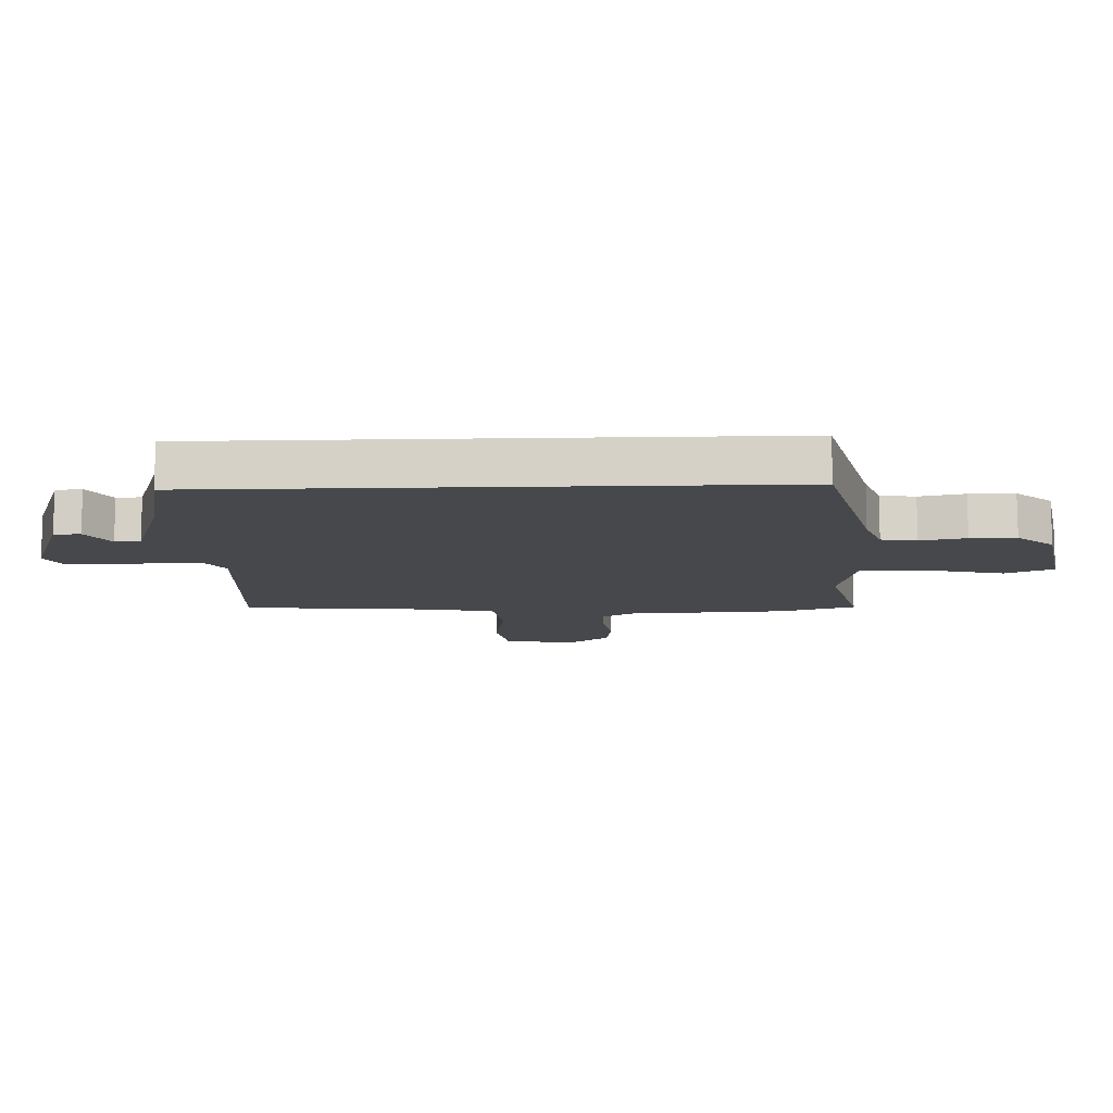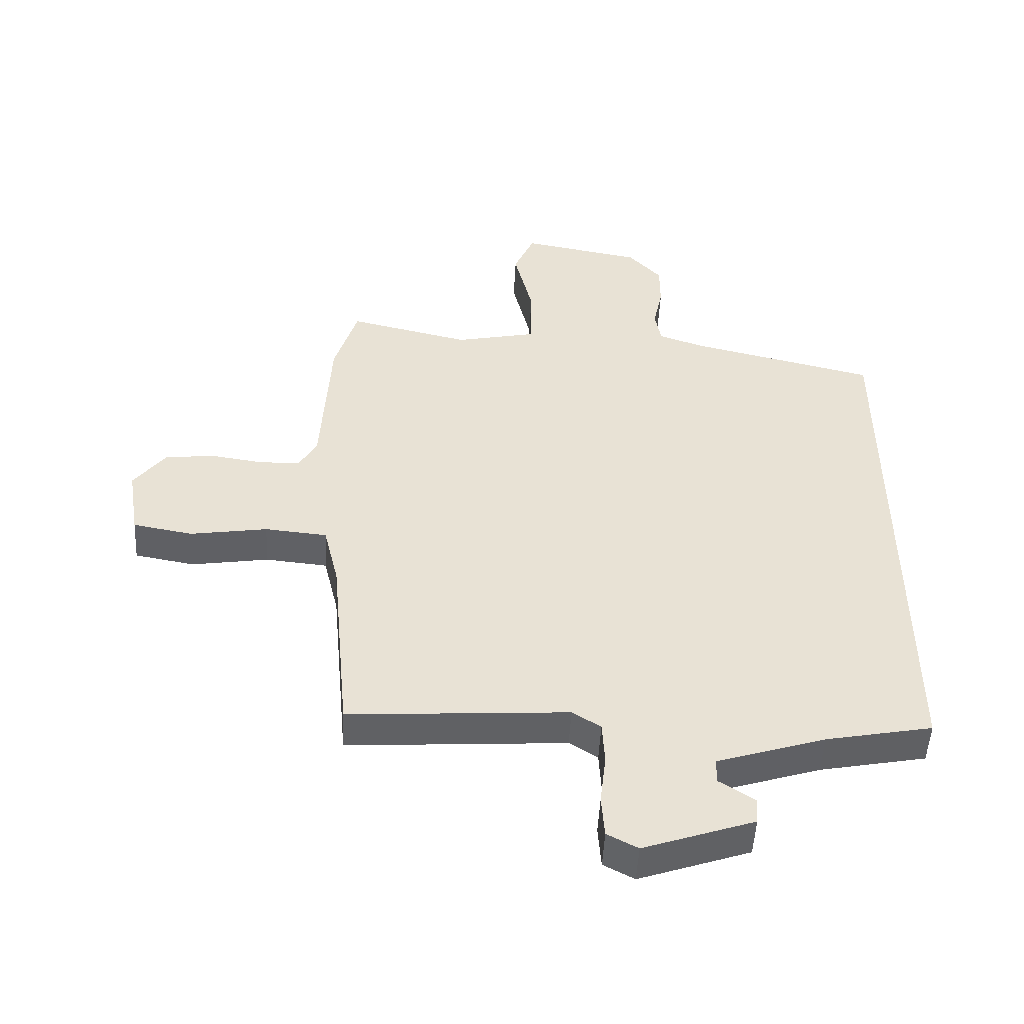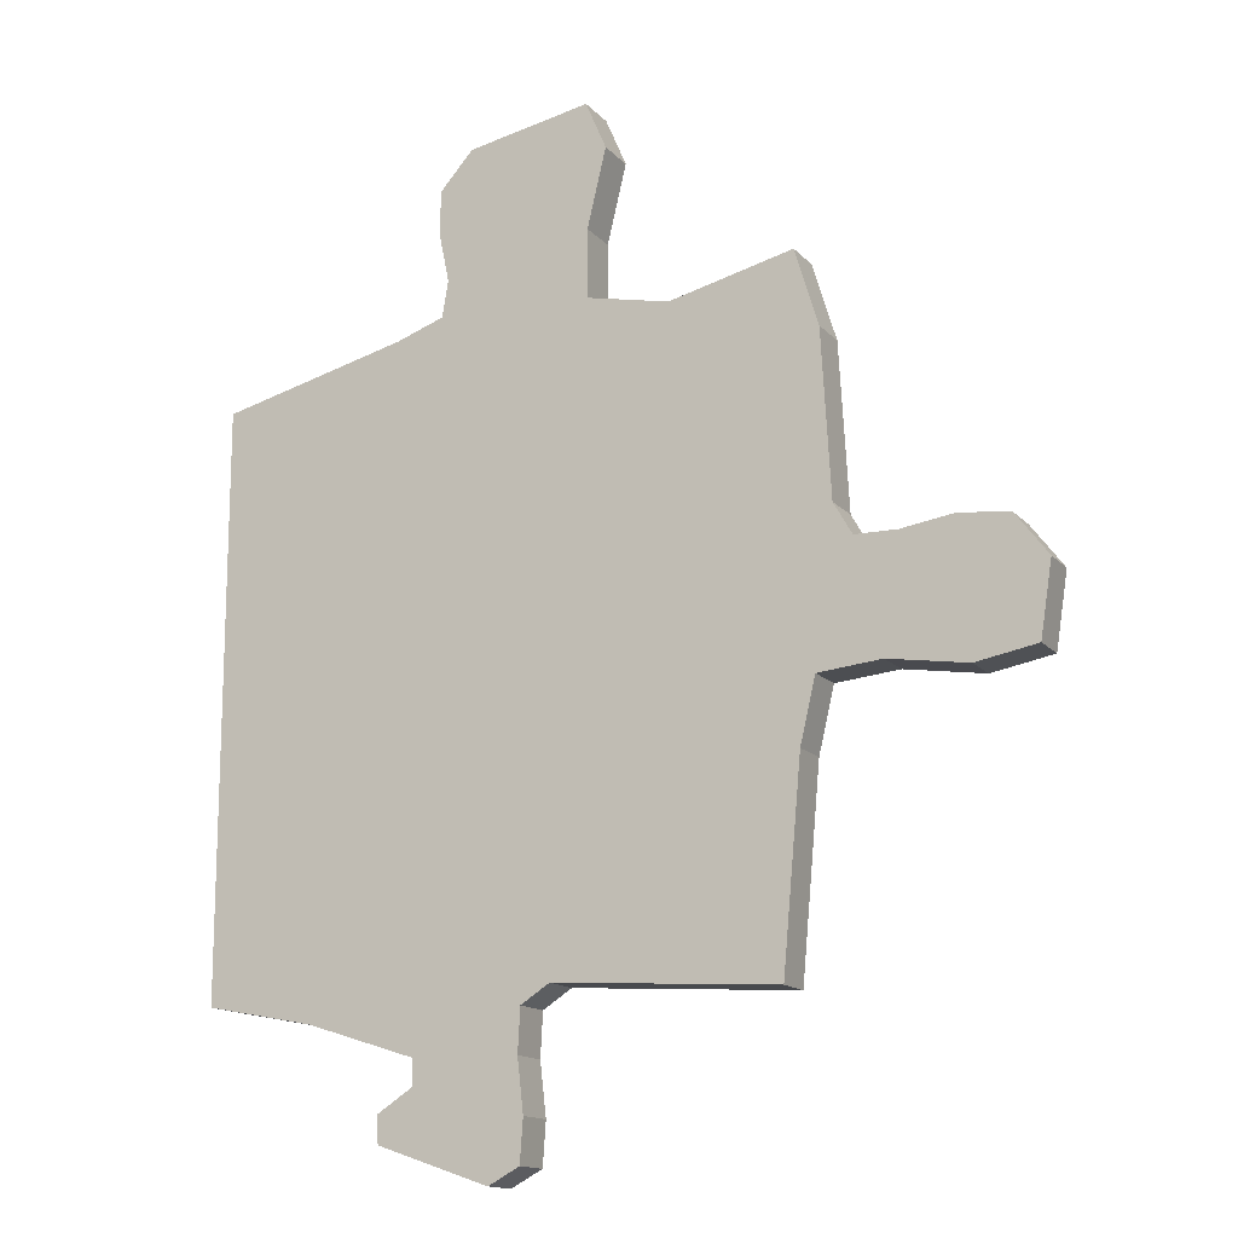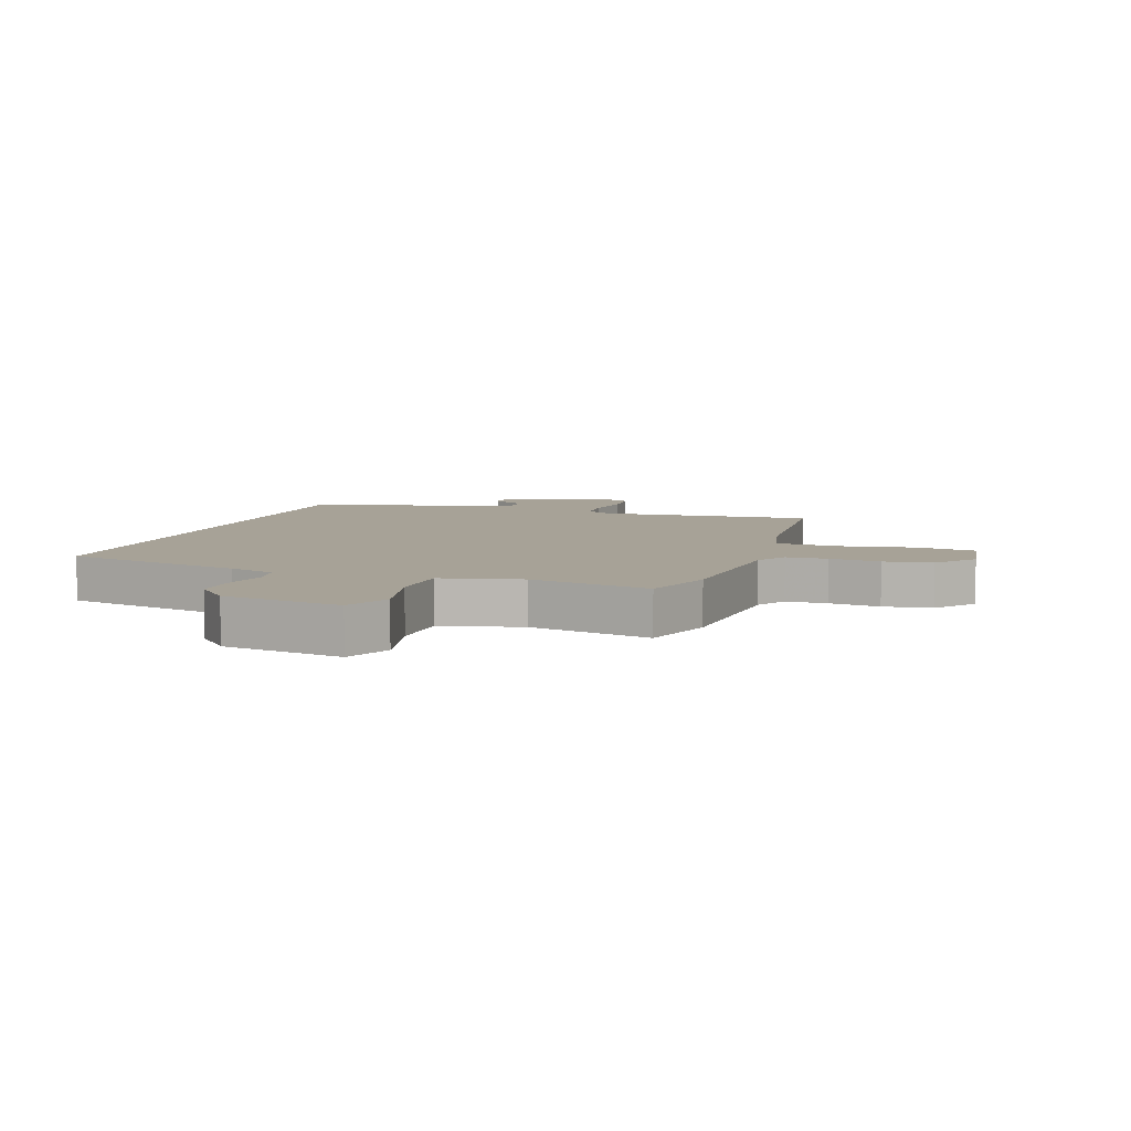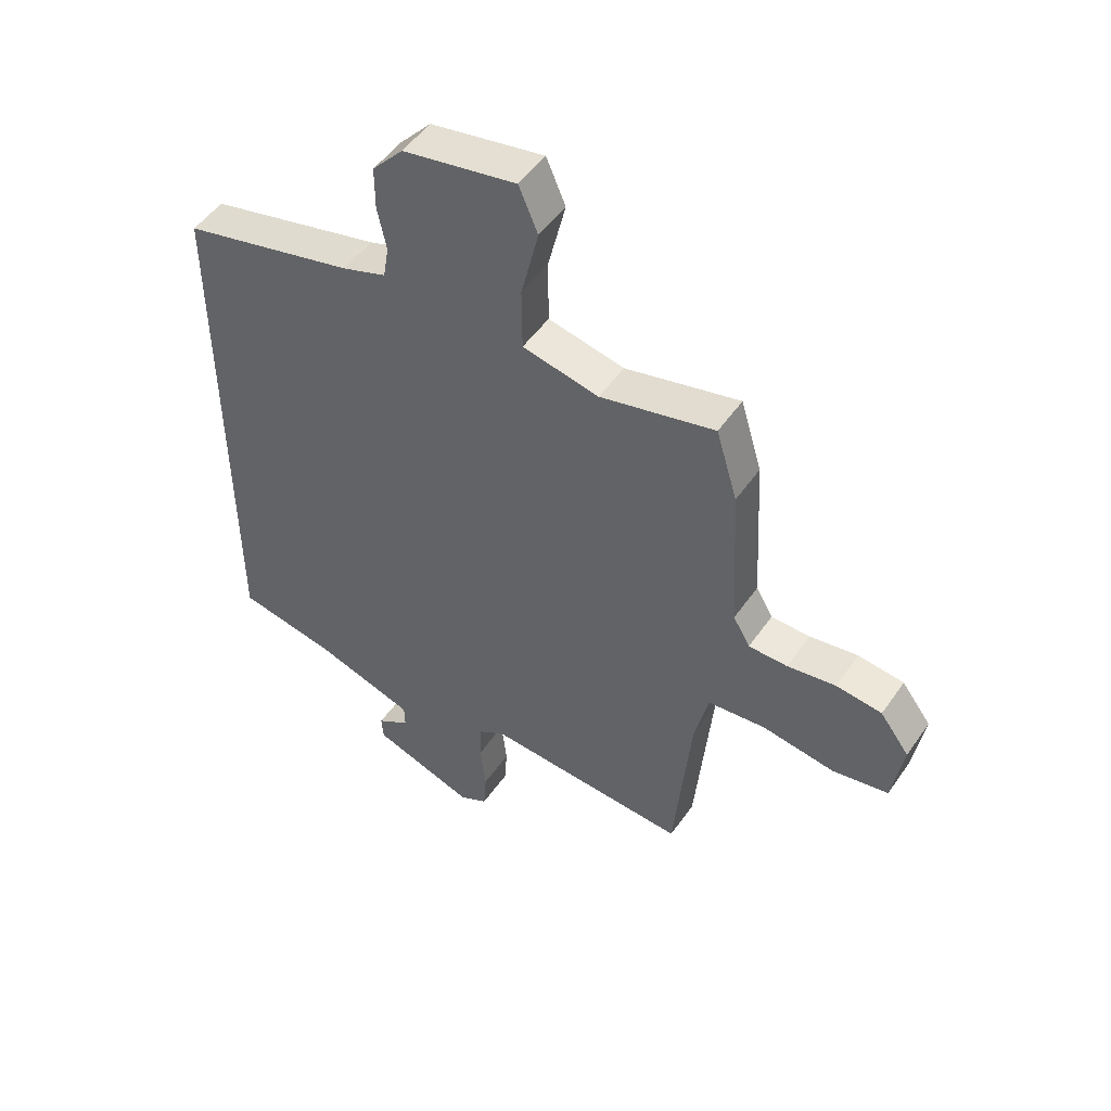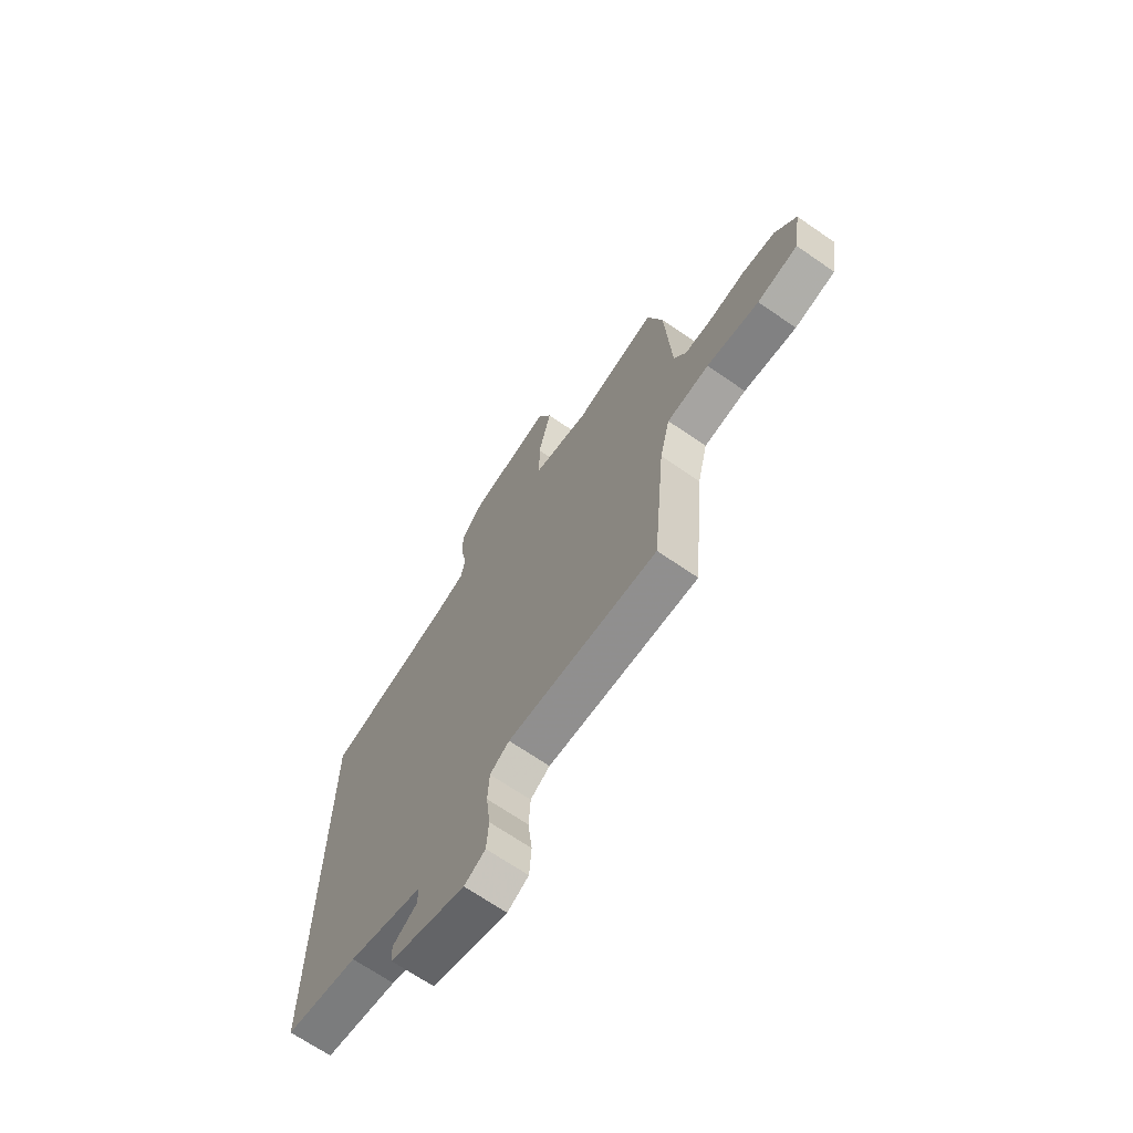
<metadata>
{"format":"obj","ext":"obj","renderer":"f3d","projection":"perspective","resolution":1024,"background":"white","views":[{"elev":-11.3,"azim":-87.9,"up":"+Y"},{"elev":-50.1,"azim":177.1,"up":"+Z"},{"elev":-14.6,"azim":26.2,"up":"+Z"},{"elev":6.6,"azim":18.4,"up":"+Y"},{"elev":50.4,"azim":33.6,"up":"+Z"},{"elev":-68.6,"azim":55.4,"up":"+Z"}]}
</metadata>
<code>
v -0.5 0.07 0.471
v -0.194 0.07 0.545
v -0.116 0.07 0.572
v -0.106 0.07 0.631
v -0.122 0.07 0.707
v -0.122 0.07 0.783
v -0.067 0.07 0.844
v 0.134 0.07 0.881
v 0.168 0.07 0.802
v 0.137 0.07 0.673
v 0.138 0.07 0.561
v 0.273 0.07 0.532
v 0.476 0.07 0.58
v 0.514 0.07 0.454
v 0.529 0.07 0.185
v 0.559 0.07 0.133
v 0.628 0.07 0.132
v 0.714 0.07 0.145
v 0.795 0.07 0.135
v 0.847 0.07 0.066
v 0.828 0.07 -0.054
v 0.729 0.07 -0.072
v 0.601 0.07 -0.052
v 0.498 0.07 -0.062
v 0.473 0.07 -0.167
v 0.443 0.07 -0.496
v 0.08 0.07 -0.473
v 0.033 0.07 -0.503
v 0.029 0.07 -0.574
v 0.039 0.07 -0.66
v 0.034 0.07 -0.73
v -0.017 0.07 -0.757
v -0.2 0.07 -0.694
v -0.203 0.07 -0.65
v -0.144 0.07 -0.612
v -0.145 0.07 -0.57
v -0.324 0.07 -0.513
v -0.5 0.07 -0.479
v -0.5 0 0.471
v -0.194 0 0.545
v -0.116 0 0.572
v -0.106 0 0.631
v -0.122 0 0.707
v -0.122 0 0.783
v -0.067 0 0.844
v 0.134 0 0.881
v 0.168 0 0.802
v 0.137 0 0.673
v 0.138 0 0.561
v 0.273 0 0.532
v 0.476 0 0.58
v 0.514 0 0.454
v 0.529 0 0.185
v 0.559 0 0.133
v 0.628 0 0.132
v 0.714 0 0.145
v 0.795 0 0.135
v 0.847 0 0.066
v 0.828 0 -0.054
v 0.729 0 -0.072
v 0.601 0 -0.052
v 0.498 0 -0.062
v 0.473 0 -0.167
v 0.443 0 -0.496
v 0.08 0 -0.473
v 0.033 0 -0.503
v 0.029 0 -0.574
v 0.039 0 -0.66
v 0.034 0 -0.73
v -0.017 0 -0.757
v -0.2 0 -0.694
v -0.203 0 -0.65
v -0.144 0 -0.612
v -0.145 0 -0.57
v -0.324 0 -0.513
v -0.5 0 -0.479
f 37 38 1 2
f 36 37 2 3
f 35 36 3 4
f 33 34 35
f 32 33 35
f 31 32 35
f 30 31 35
f 29 30 35
f 28 29 35 4
f 27 28 4
f 25 26 27 4
f 5 6 7
f 4 5 7
f 25 4 7
f 24 25 7
f 21 22 23
f 20 21 23
f 19 20 23
f 18 19 23
f 17 18 23
f 16 17 23 24
f 15 16 24
f 14 15 24
f 13 14 24
f 12 13 24
f 11 12 24
f 7 8 9 10
f 7 10 11
f 7 11 24
f 40 39 76 75
f 41 40 75 74
f 42 41 74 73
f 73 72 71
f 73 71 70
f 73 70 69
f 73 69 68
f 73 68 67
f 42 73 67 66
f 42 66 65
f 42 65 64 63
f 45 44 43
f 45 43 42
f 45 42 63
f 45 63 62
f 61 60 59
f 61 59 58
f 61 58 57
f 61 57 56
f 61 56 55
f 62 61 55 54
f 62 54 53
f 62 53 52
f 62 52 51
f 62 51 50
f 62 50 49
f 48 47 46 45
f 49 48 45
f 62 49 45
f 1 39 40 2
f 2 40 41 3
f 3 41 42 4
f 4 42 43 5
f 5 43 44 6
f 6 44 45 7
f 7 45 46 8
f 8 46 47 9
f 9 47 48 10
f 10 48 49 11
f 11 49 50 12
f 12 50 51 13
f 13 51 52 14
f 14 52 53 15
f 15 53 54 16
f 16 54 55 17
f 17 55 56 18
f 18 56 57 19
f 19 57 58 20
f 20 58 59 21
f 21 59 60 22
f 22 60 61 23
f 23 61 62 24
f 24 62 63 25
f 25 63 64 26
f 26 64 65 27
f 27 65 66 28
f 28 66 67 29
f 29 67 68 30
f 30 68 69 31
f 31 69 70 32
f 32 70 71 33
f 33 71 72 34
f 34 72 73 35
f 35 73 74 36
f 36 74 75 37
f 37 75 76 38
f 38 76 39 1

</code>
